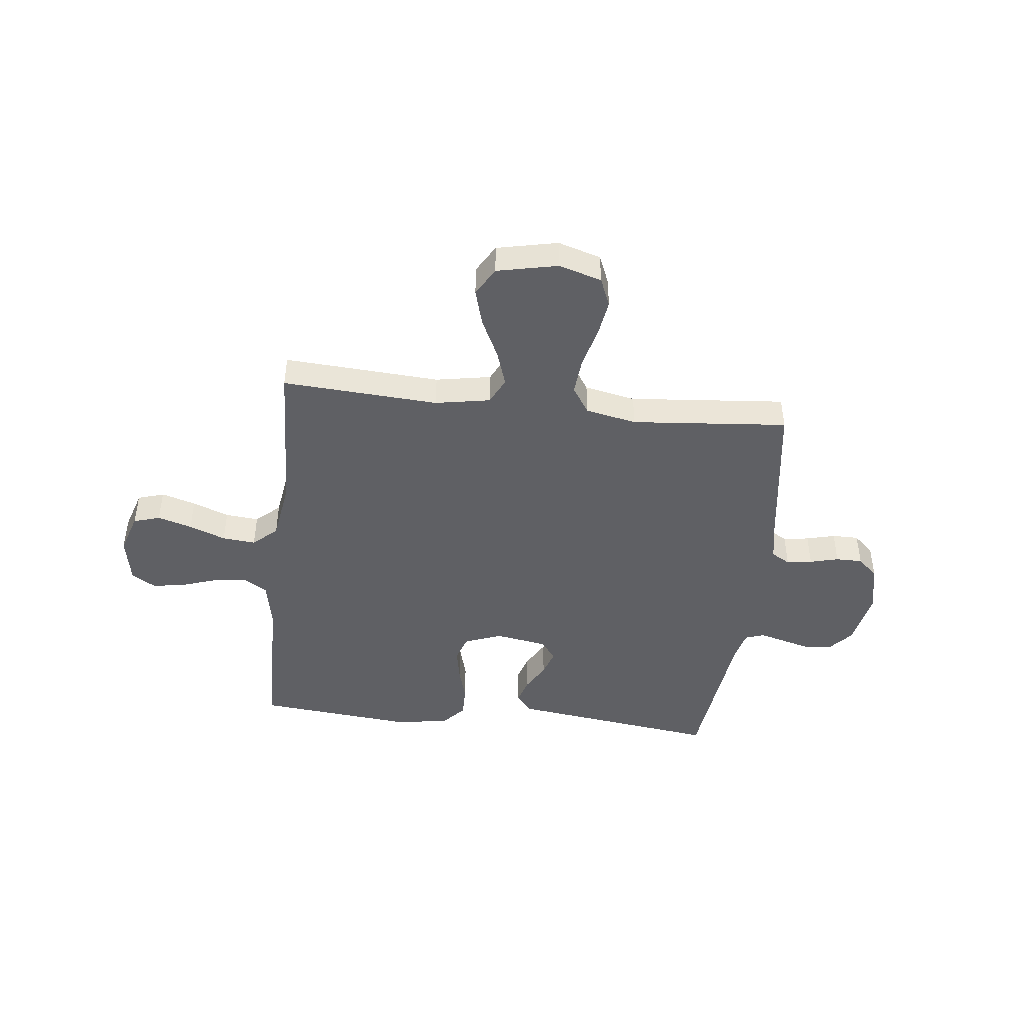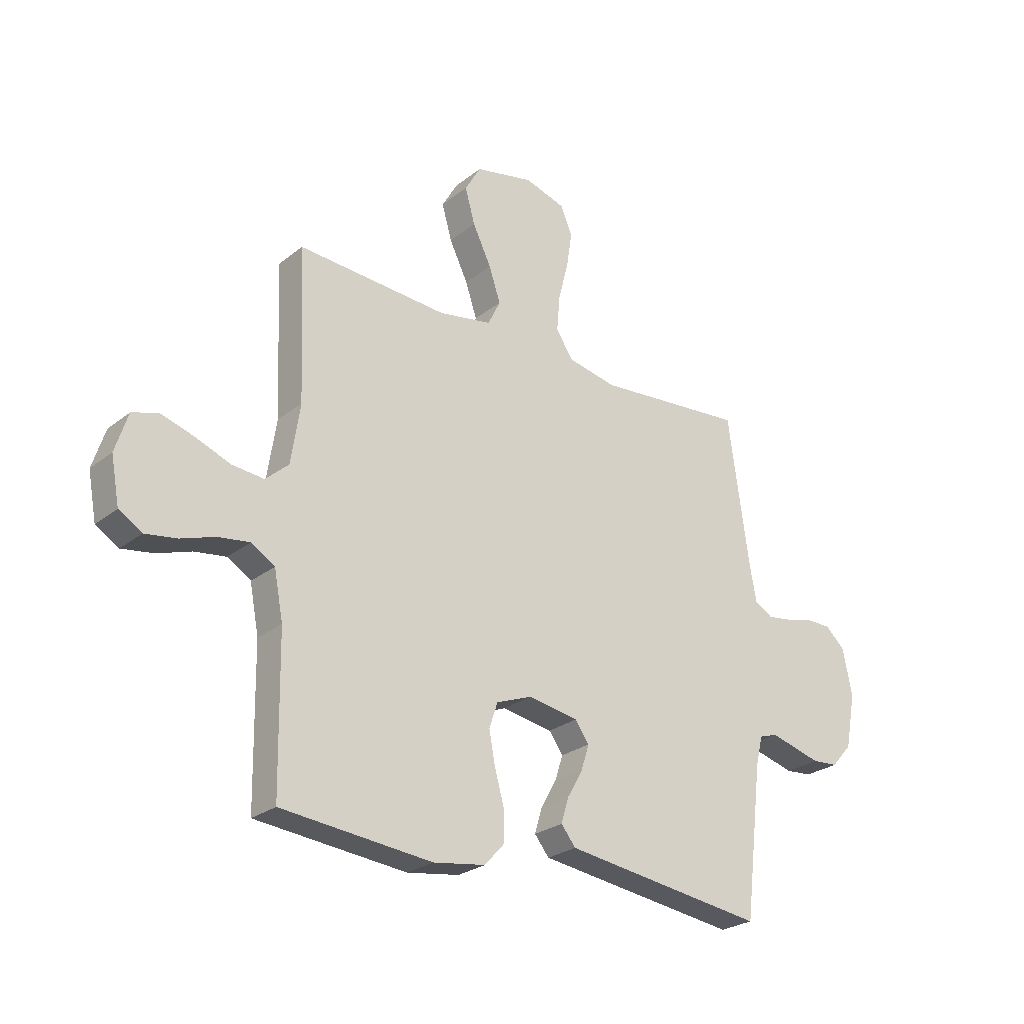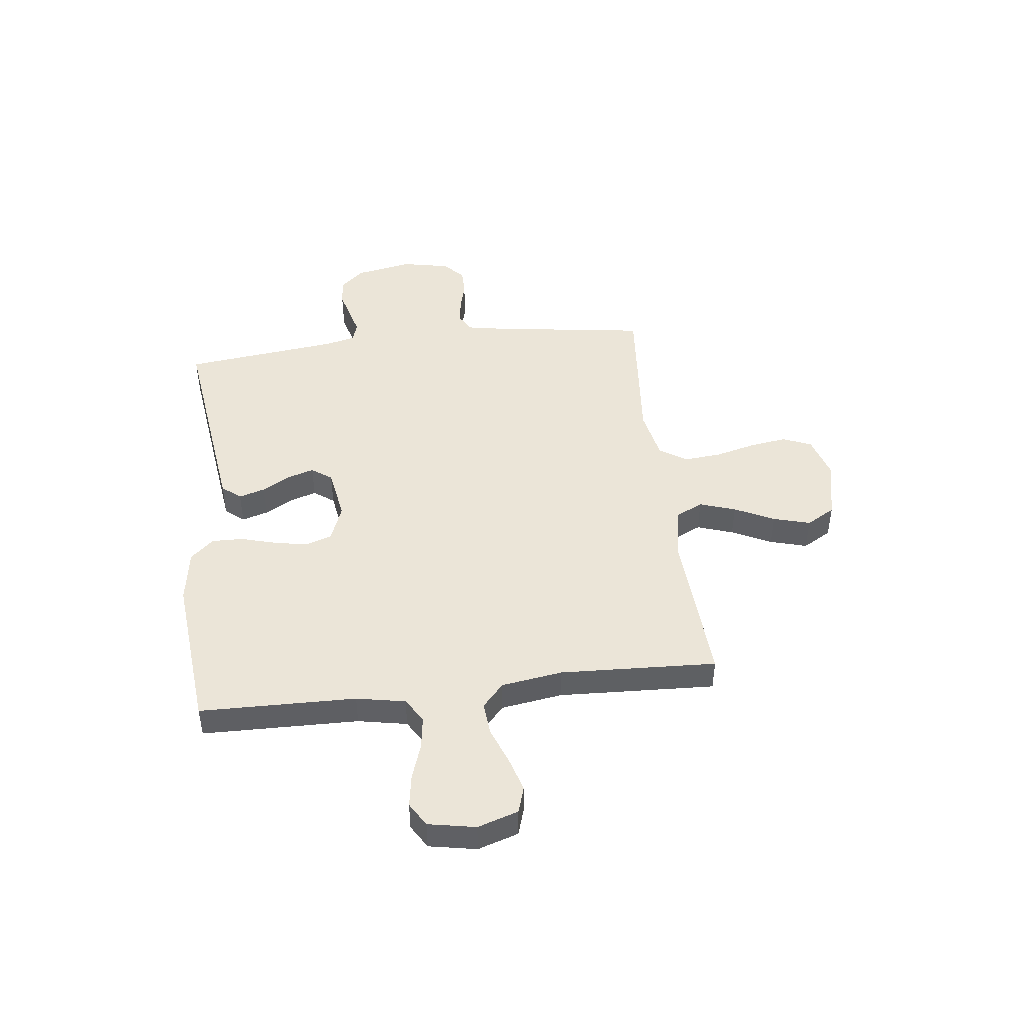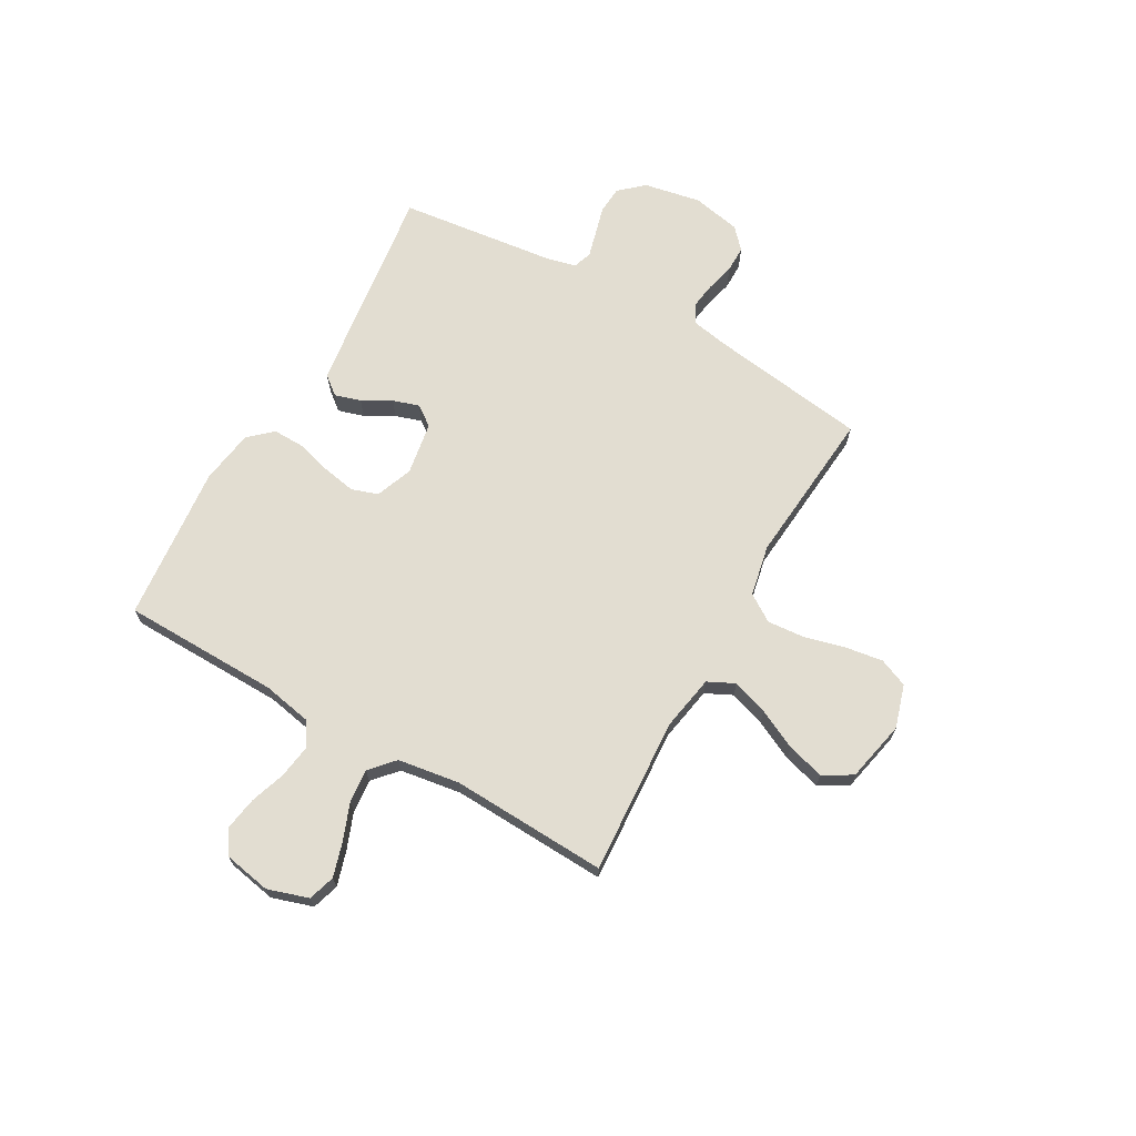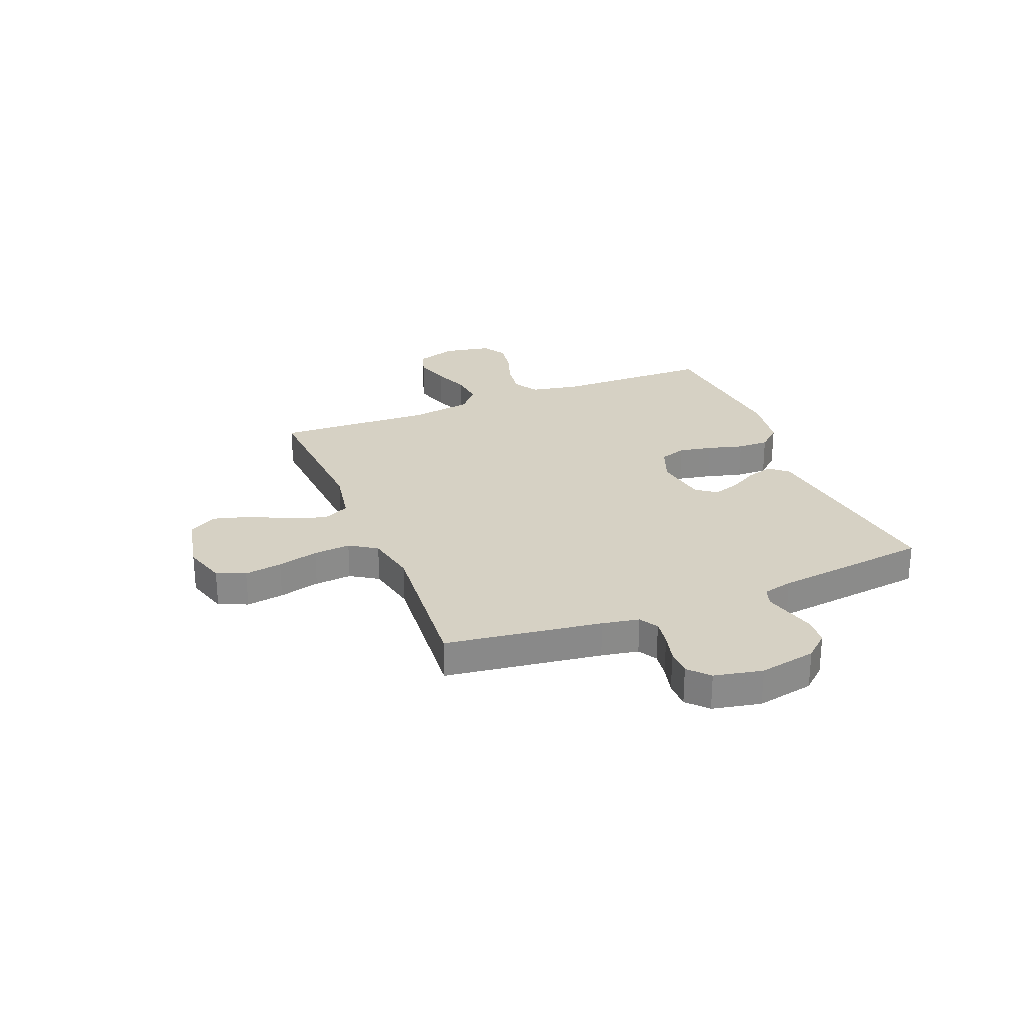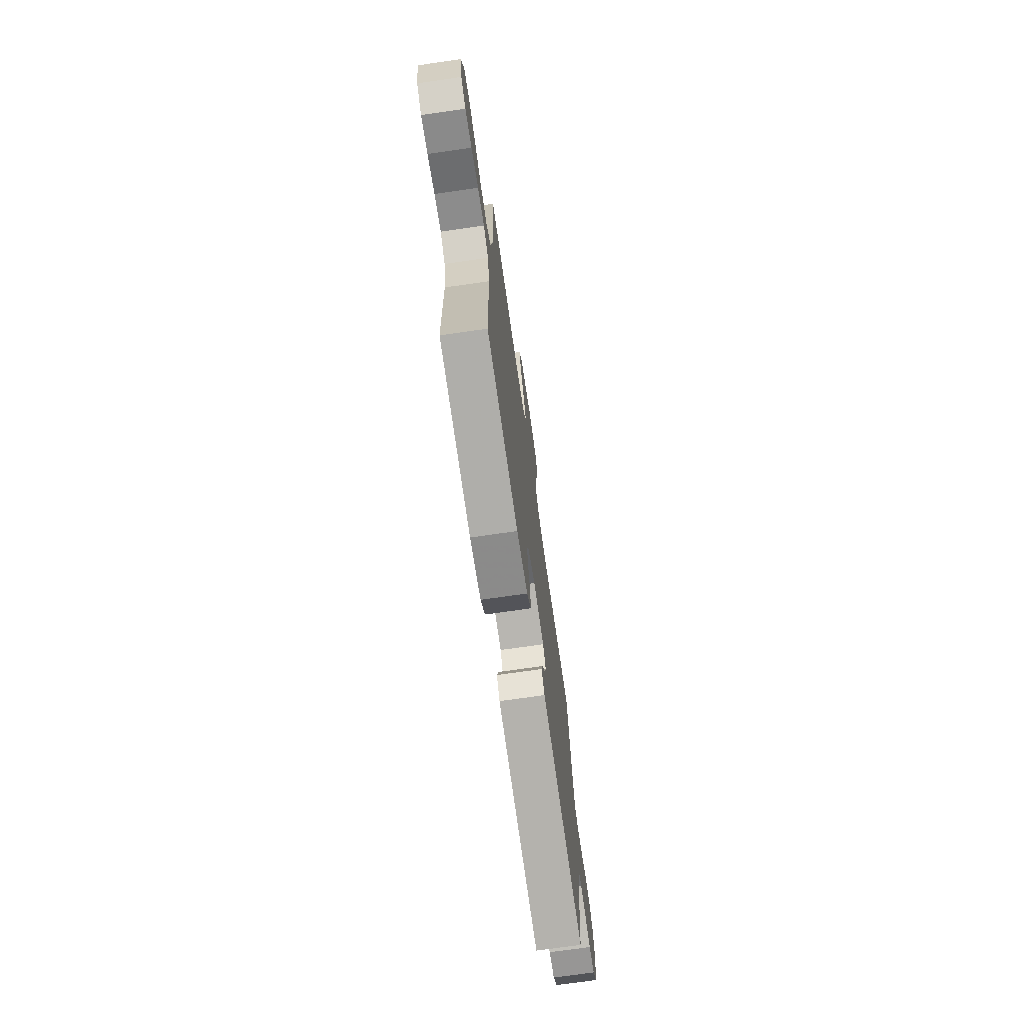
<metadata>
{"format":"obj","ext":"obj","renderer":"f3d","projection":"perspective","resolution":1024,"background":"white","views":[{"elev":-45.0,"azim":-6.4,"up":"+Y"},{"elev":-25.8,"azim":-38.9,"up":"+Z"},{"elev":45.9,"azim":-96.7,"up":"+Y"},{"elev":68.6,"azim":-60.4,"up":"+Y"},{"elev":26.9,"azim":68.1,"up":"+Y"},{"elev":-72.2,"azim":-81.8,"up":"+Z"}]}
</metadata>
<code>
v 0.5 0.07 0.5
v 0.542 0.07 0.2
v 0.555 0.07 0.129
v 0.591 0.07 0.108
v 0.64 0.07 0.115
v 0.695 0.07 0.129
v 0.746 0.07 0.129
v 0.785 0.07 0.093
v 0.804 0.07 0
v 0.783 0.07 -0.109
v 0.742 0.07 -0.155
v 0.69 0.07 -0.159
v 0.635 0.07 -0.144
v 0.586 0.07 -0.131
v 0.55 0.07 -0.143
v 0.536 0.07 -0.2
v 0.5 0.07 -0.5
v 0.2 0.07 -0.46
v 0.096 0.07 -0.446
v 0.067 0.07 -0.41
v 0.082 0.07 -0.36
v 0.113 0.07 -0.305
v 0.129 0.07 -0.255
v 0.101 0.07 -0.216
v 0 0.07 -0.199
v -0.071 0.07 -0.226
v -0.088 0.07 -0.277
v -0.076 0.07 -0.341
v -0.057 0.07 -0.409
v -0.056 0.07 -0.469
v -0.096 0.07 -0.513
v -0.2 0.07 -0.529
v -0.5 0.07 -0.5
v -0.505 0.07 -0.2
v -0.523 0.07 -0.106
v -0.57 0.07 -0.077
v -0.633 0.07 -0.086
v -0.701 0.07 -0.109
v -0.764 0.07 -0.119
v -0.81 0.07 -0.091
v -0.827 0.07 0
v -0.802 0.07 0.078
v -0.751 0.07 0.094
v -0.685 0.07 0.074
v -0.615 0.07 0.047
v -0.551 0.07 0.041
v -0.505 0.07 0.082
v -0.487 0.07 0.2
v -0.5 0.07 0.5
v -0.2 0.07 0.481
v -0.094 0.07 0.5
v -0.069 0.07 0.551
v -0.092 0.07 0.62
v -0.129 0.07 0.696
v -0.149 0.07 0.767
v -0.117 0.07 0.822
v 0 0.07 0.847
v 0.082 0.07 0.822
v 0.105 0.07 0.767
v 0.094 0.07 0.695
v 0.074 0.07 0.617
v 0.068 0.07 0.546
v 0.102 0.07 0.494
v 0.2 0.07 0.474
v 0.5 0 0.5
v 0.542 0 0.2
v 0.555 0 0.129
v 0.591 0 0.108
v 0.64 0 0.115
v 0.695 0 0.129
v 0.746 0 0.129
v 0.785 0 0.093
v 0.804 0 0
v 0.783 0 -0.109
v 0.742 0 -0.155
v 0.69 0 -0.159
v 0.635 0 -0.144
v 0.586 0 -0.131
v 0.55 0 -0.143
v 0.536 0 -0.2
v 0.5 0 -0.5
v 0.2 0 -0.46
v 0.096 0 -0.446
v 0.067 0 -0.41
v 0.082 0 -0.36
v 0.113 0 -0.305
v 0.129 0 -0.255
v 0.101 0 -0.216
v 0 0 -0.199
v -0.071 0 -0.226
v -0.088 0 -0.277
v -0.076 0 -0.341
v -0.057 0 -0.409
v -0.056 0 -0.469
v -0.096 0 -0.513
v -0.2 0 -0.529
v -0.5 0 -0.5
v -0.505 0 -0.2
v -0.523 0 -0.106
v -0.57 0 -0.077
v -0.633 0 -0.086
v -0.701 0 -0.109
v -0.764 0 -0.119
v -0.81 0 -0.091
v -0.827 0 0
v -0.802 0 0.078
v -0.751 0 0.094
v -0.685 0 0.074
v -0.615 0 0.047
v -0.551 0 0.041
v -0.505 0 0.082
v -0.487 0 0.2
v -0.5 0 0.5
v -0.2 0 0.481
v -0.094 0 0.5
v -0.069 0 0.551
v -0.092 0 0.62
v -0.129 0 0.696
v -0.149 0 0.767
v -0.117 0 0.822
v 0 0 0.847
v 0.082 0 0.822
v 0.105 0 0.767
v 0.094 0 0.695
v 0.074 0 0.617
v 0.068 0 0.546
v 0.102 0 0.494
v 0.2 0 0.474
f 59 60 61
f 58 59 61
f 57 58 61
f 56 57 61
f 55 56 61
f 54 55 61
f 53 54 61
f 52 53 61 62
f 51 52 62 63
f 48 49 50
f 51 63 64
f 50 51 64
f 48 50 64
f 47 48 64
f 43 44 45
f 42 43 45
f 41 42 45
f 40 41 45
f 39 40 45
f 38 39 45
f 37 38 45
f 36 37 45 46
f 64 1 2
f 47 64 2
f 46 47 2
f 36 46 2
f 35 36 2
f 32 33 34
f 31 32 34
f 30 31 34
f 29 30 34
f 28 29 34
f 20 21 22
f 19 20 22
f 18 19 22
f 17 18 22
f 16 17 22
f 15 16 22 23
f 14 15 23 24
f 11 12 13
f 10 11 13
f 9 10 13
f 8 9 13
f 7 8 13
f 6 7 13
f 5 6 13
f 4 5 13 14
f 14 24 25
f 4 14 25
f 3 4 25
f 27 28 34 35
f 26 27 35
f 25 26 35
f 3 25 35
f 2 3 35
f 125 124 123
f 125 123 122
f 125 122 121
f 125 121 120
f 125 120 119
f 125 119 118
f 125 118 117
f 126 125 117 116
f 127 126 116 115
f 114 113 112
f 128 127 115
f 128 115 114
f 128 114 112
f 128 112 111
f 109 108 107
f 109 107 106
f 109 106 105
f 109 105 104
f 109 104 103
f 109 103 102
f 109 102 101
f 110 109 101 100
f 66 65 128
f 66 128 111
f 66 111 110
f 66 110 100
f 66 100 99
f 98 97 96
f 98 96 95
f 98 95 94
f 98 94 93
f 98 93 92
f 86 85 84
f 86 84 83
f 86 83 82
f 86 82 81
f 86 81 80
f 87 86 80 79
f 88 87 79 78
f 77 76 75
f 77 75 74
f 77 74 73
f 77 73 72
f 77 72 71
f 77 71 70
f 77 70 69
f 78 77 69 68
f 89 88 78
f 89 78 68
f 89 68 67
f 99 98 92 91
f 99 91 90
f 99 90 89
f 99 89 67
f 99 67 66
f 1 65 66 2
f 2 66 67 3
f 3 67 68 4
f 4 68 69 5
f 5 69 70 6
f 6 70 71 7
f 7 71 72 8
f 8 72 73 9
f 9 73 74 10
f 10 74 75 11
f 11 75 76 12
f 12 76 77 13
f 13 77 78 14
f 14 78 79 15
f 15 79 80 16
f 16 80 81 17
f 17 81 82 18
f 18 82 83 19
f 19 83 84 20
f 20 84 85 21
f 21 85 86 22
f 22 86 87 23
f 23 87 88 24
f 24 88 89 25
f 25 89 90 26
f 26 90 91 27
f 27 91 92 28
f 28 92 93 29
f 29 93 94 30
f 30 94 95 31
f 31 95 96 32
f 32 96 97 33
f 33 97 98 34
f 34 98 99 35
f 35 99 100 36
f 36 100 101 37
f 37 101 102 38
f 38 102 103 39
f 39 103 104 40
f 40 104 105 41
f 41 105 106 42
f 42 106 107 43
f 43 107 108 44
f 44 108 109 45
f 45 109 110 46
f 46 110 111 47
f 47 111 112 48
f 48 112 113 49
f 49 113 114 50
f 50 114 115 51
f 51 115 116 52
f 52 116 117 53
f 53 117 118 54
f 54 118 119 55
f 55 119 120 56
f 56 120 121 57
f 57 121 122 58
f 58 122 123 59
f 59 123 124 60
f 60 124 125 61
f 61 125 126 62
f 62 126 127 63
f 63 127 128 64
f 64 128 65 1

</code>
